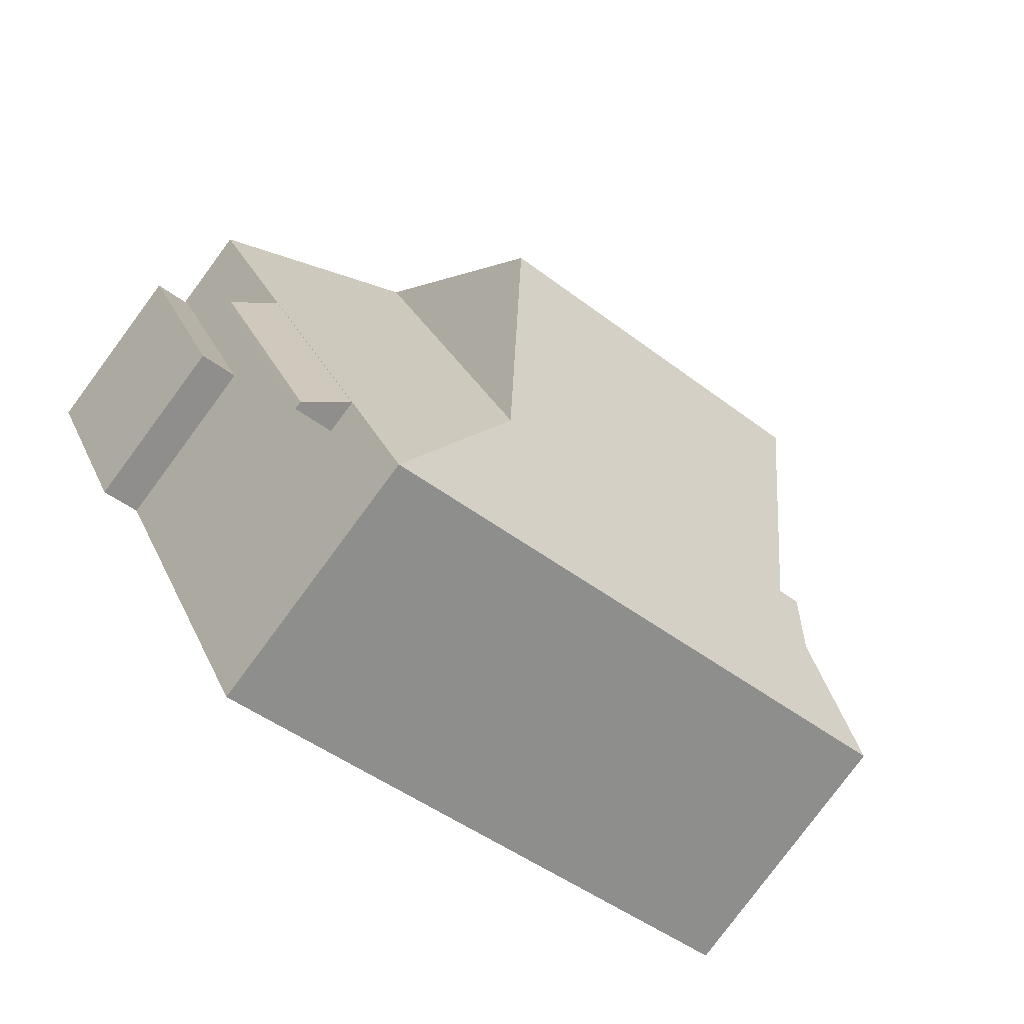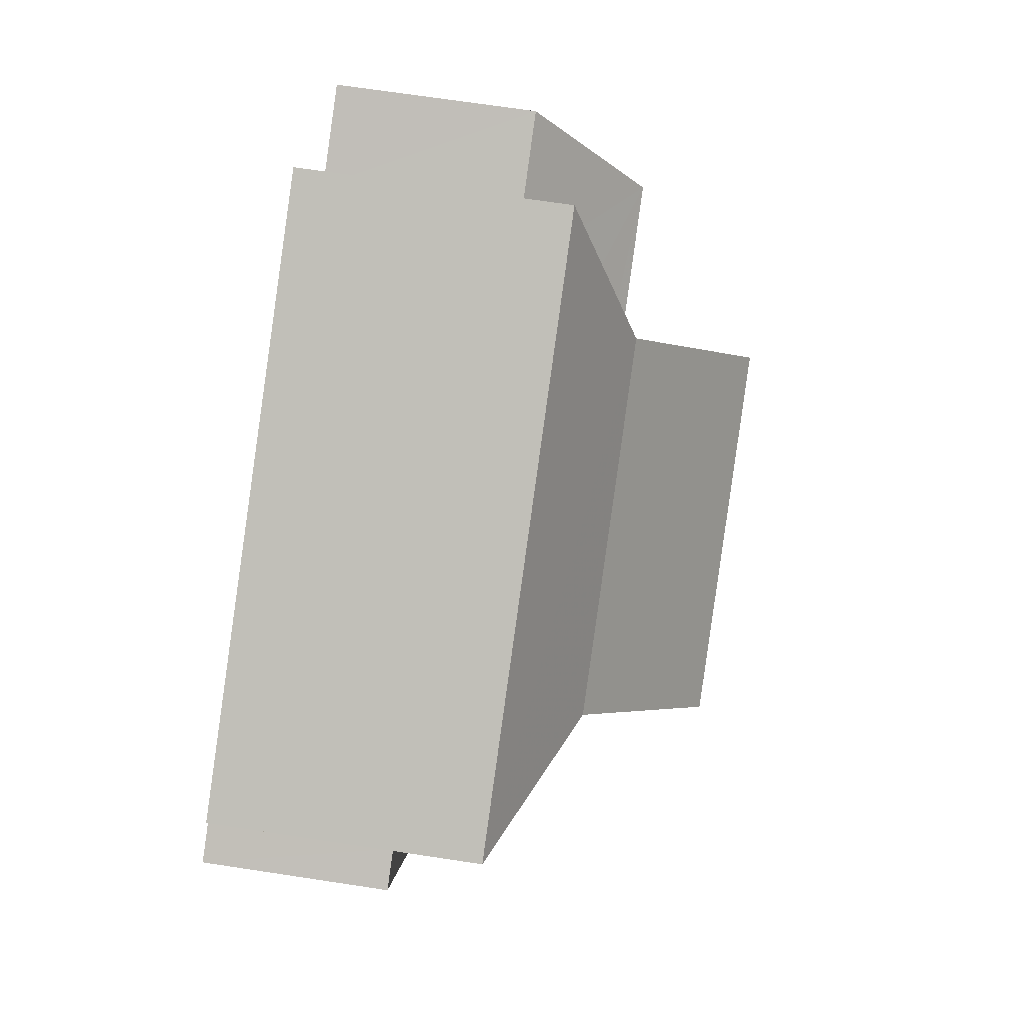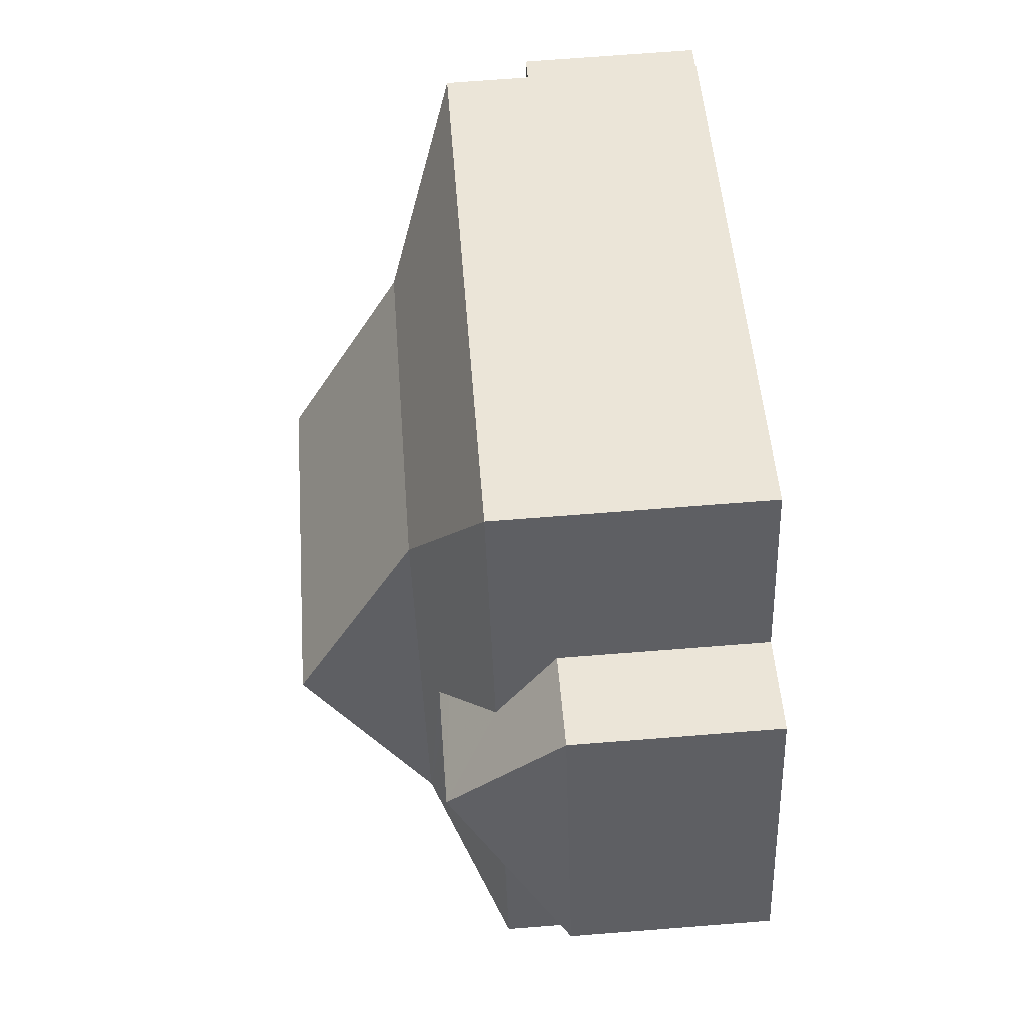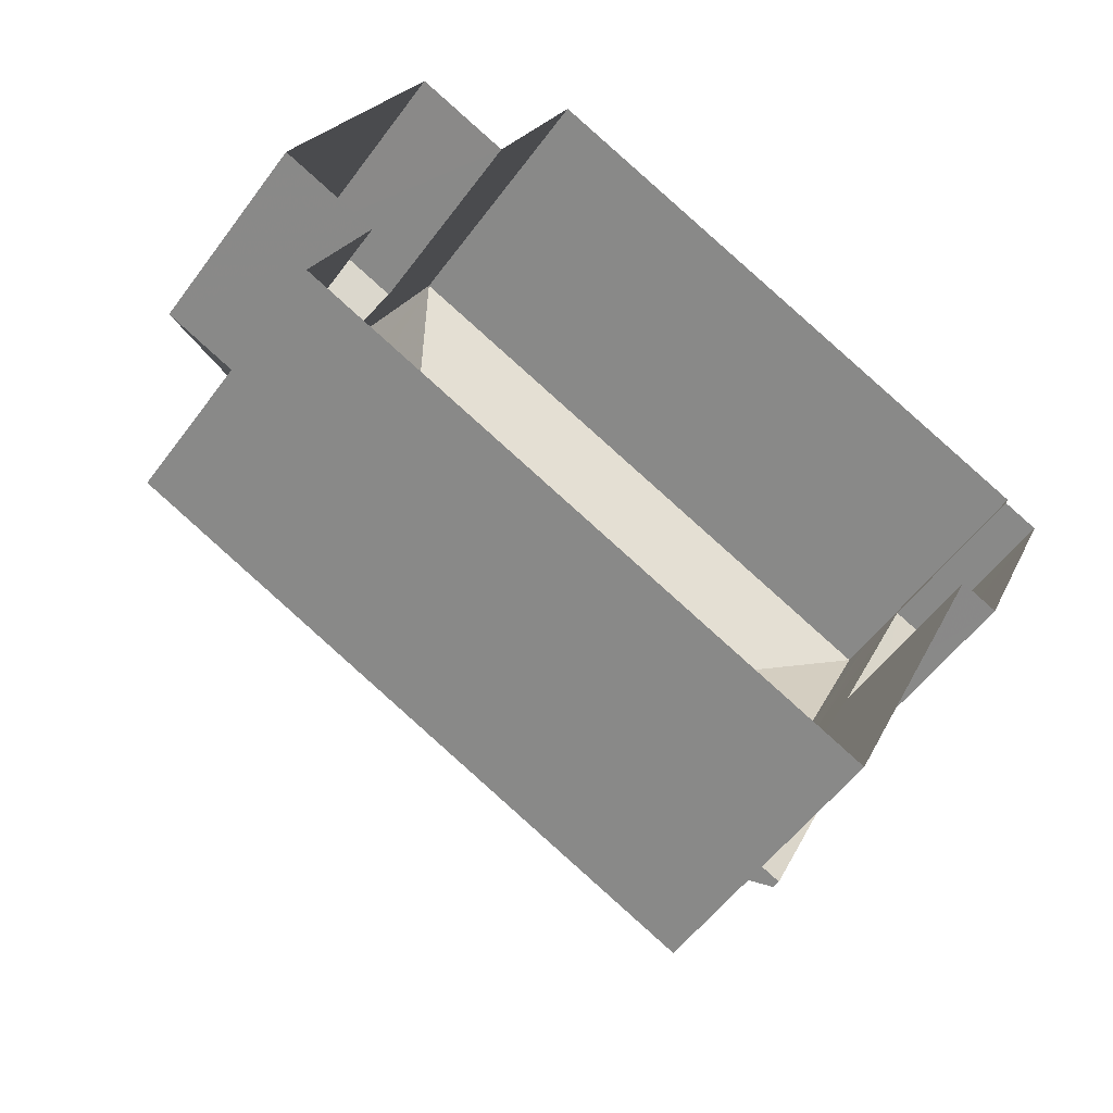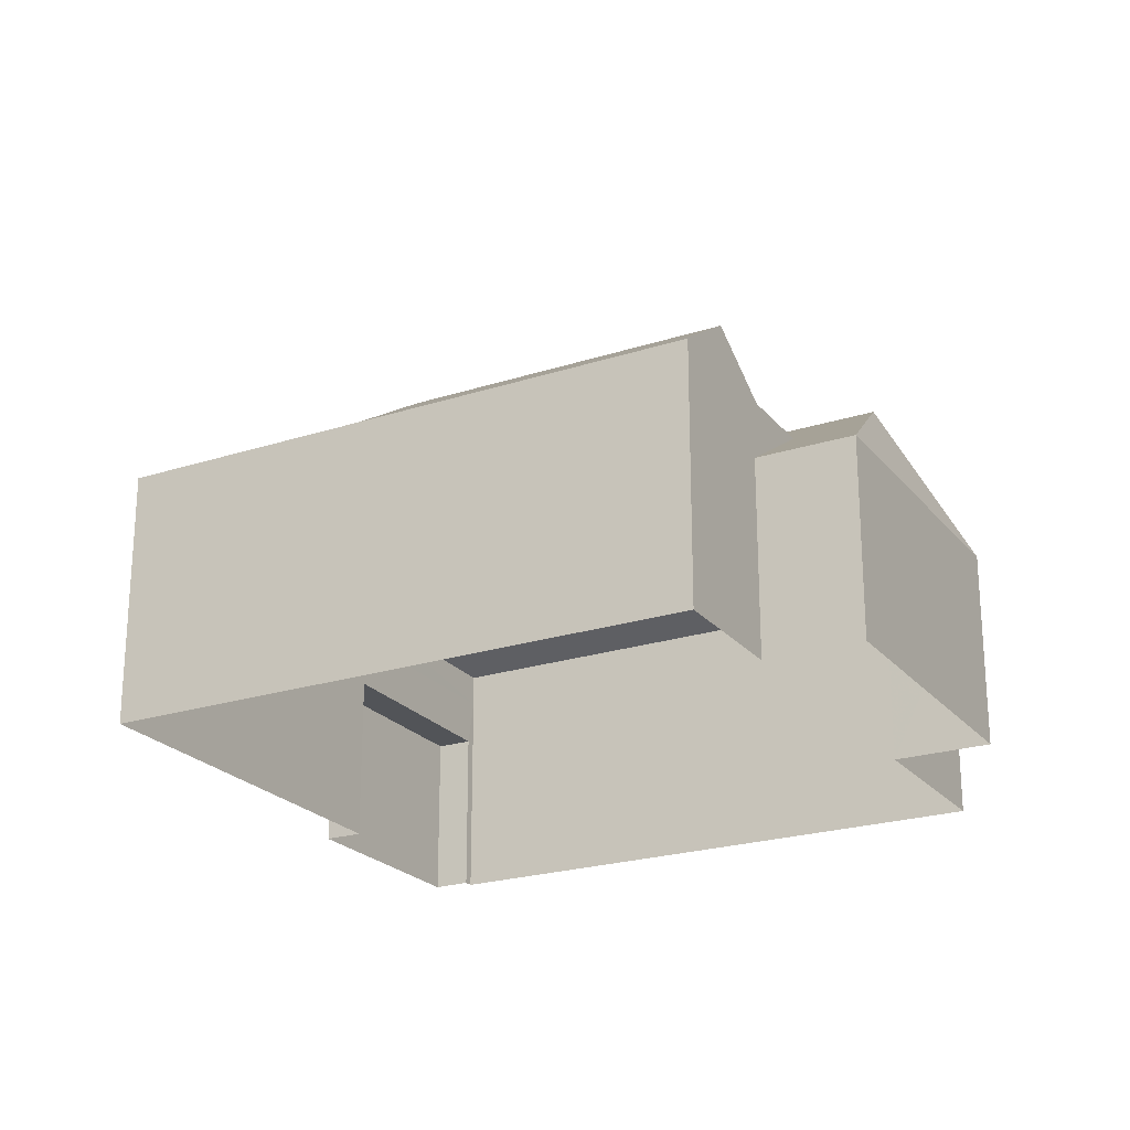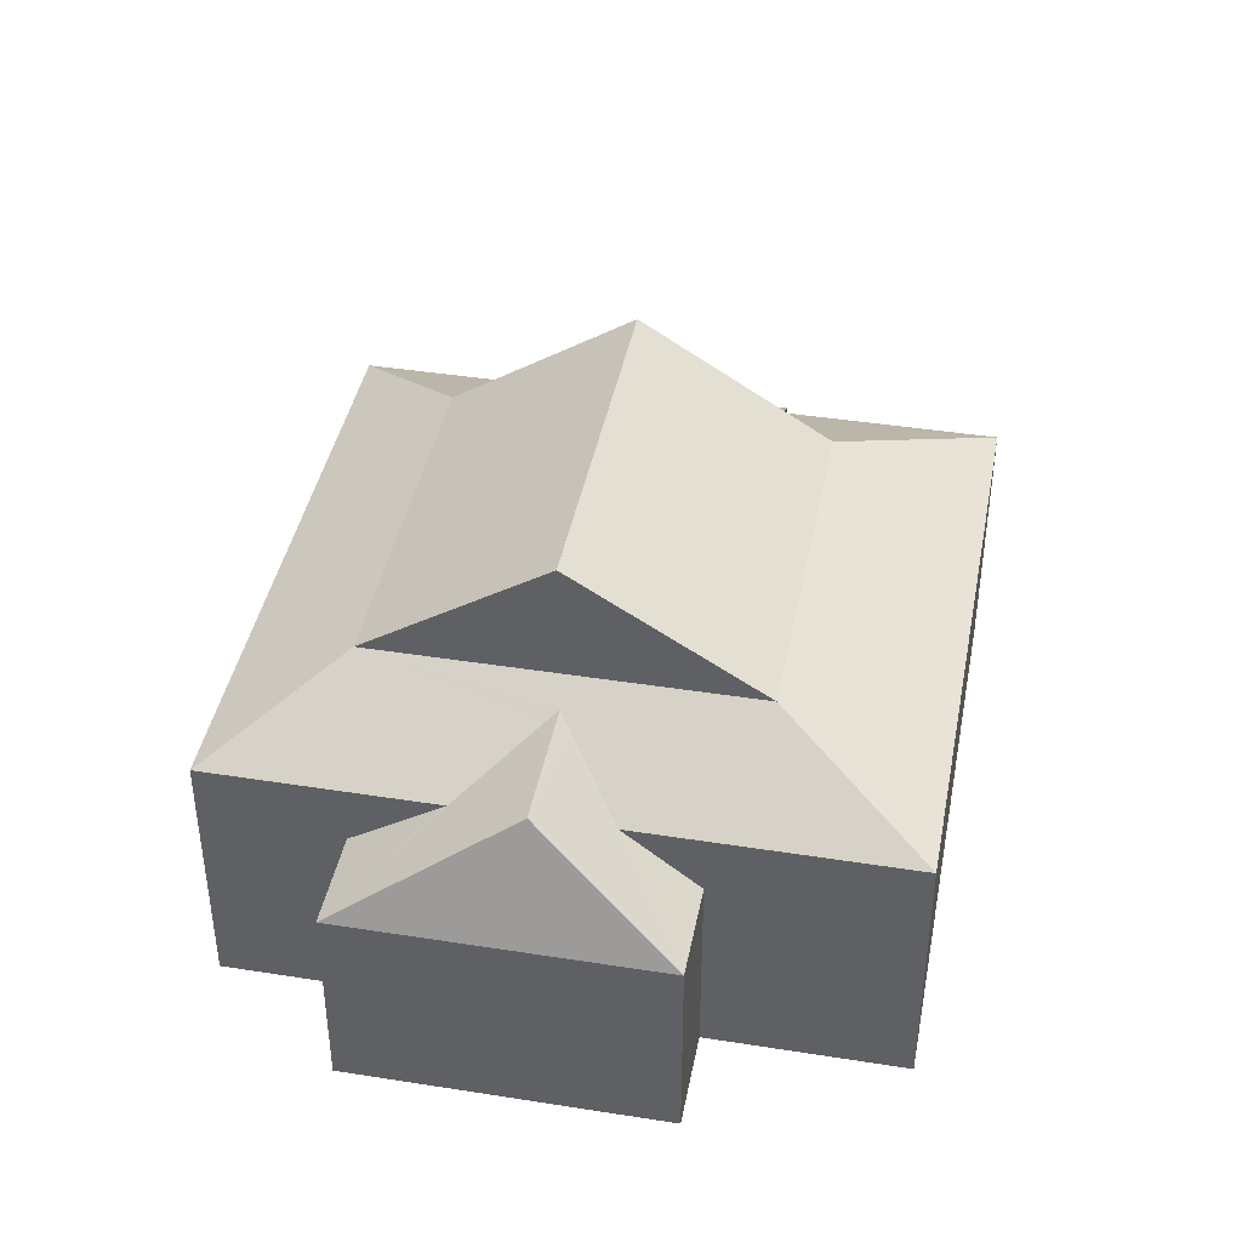
<metadata>
{"format":"obj","ext":"obj","renderer":"f3d","projection":"perspective","resolution":1024,"background":"white","views":[{"elev":-80.0,"azim":-36.5,"up":"+Y"},{"elev":69.3,"azim":-81.3,"up":"+Y"},{"elev":71.9,"azim":85.6,"up":"+Y"},{"elev":-53.8,"azim":144.7,"up":"+Y"},{"elev":-23.0,"azim":52.6,"up":"+Z"},{"elev":41.6,"azim":124.7,"up":"+Z"}]}
</metadata>
<code>
v -8852 -3.708e+04 15.68
v -8851 -3.708e+04 15.68
v -8861 -3.709e+04 15.68
v -8850 -3.708e+04 15.68
v -8854 -3.707e+04 15.68
v -8853 -3.707e+04 15.68
v -8866 -3.708e+04 15.69
v -8864 -3.708e+04 15.69
v -8865 -3.708e+04 15.69
v -8867 -3.708e+04 15.69
v -8856 -3.707e+04 15.68
v -8866 -3.708e+04 15.69
v -8865 -3.708e+04 19.83
v -8863 -3.708e+04 19.83
v -8865 -3.708e+04 19.83
v -8862 -3.708e+04 19.83
v -8866 -3.708e+04 18.9
v -8867 -3.708e+04 18.9
v -8865 -3.708e+04 18.9
v -8864 -3.708e+04 18.9
v -8856 -3.707e+04 20.44
v -8866 -3.708e+04 20.45
v -8857 -3.707e+04 21.74
v -8863 -3.708e+04 21.74
v -8853 -3.708e+04 20.44
v -8854 -3.708e+04 21.73
v -8851 -3.708e+04 20.44
v -8855 -3.708e+04 21.29
v -8854 -3.708e+04 20.86
v -8854 -3.708e+04 20.44
v -8855 -3.708e+04 21.24
v -8855 -3.708e+04 21.42
v -8861 -3.709e+04 20.44
v -8860 -3.708e+04 21.74
v -8865 -3.708e+04 20.44
v -8865 -3.708e+04 19.98
v -8863 -3.708e+04 19.98
v -8862 -3.708e+04 20.44
v -8852 -3.708e+04 19.34
v -8850 -3.708e+04 19.34
v -8853 -3.708e+04 20.4
v -8853 -3.708e+04 21.41
v -8854 -3.707e+04 19.35
v -8853 -3.707e+04 19.34
v -8855 -3.708e+04 23.91
v -8861 -3.708e+04 23.91
v -8861 -3.709e+04 19.83
v -8866 -3.708e+04 19.83
f 1 2 3
f 4 1 5
f 6 4 5
f 7 8 9
f 1 3 8
f 7 9 10
f 11 5 7
f 11 7 12
f 1 8 5
f 5 8 7
f 13 14 15
f 13 16 14
f 17 18 19
f 20 17 19
f 21 22 23
f 22 24 23
f 25 26 27
f 25 28 26
f 29 30 21
f 31 29 21
f 21 23 31
f 32 26 28
f 31 23 32
f 23 26 32
f 33 27 34
f 27 26 34
f 22 33 24
f 33 34 24
f 35 36 37
f 38 35 37
f 39 40 41
f 40 25 41
f 28 42 32
f 42 25 40
f 28 25 42
f 42 29 31
f 32 42 31
f 43 30 44
f 44 30 42
f 30 29 42
f 42 40 44
f 24 45 23
f 46 45 24
f 45 46 26
f 26 46 34
f 20 19 9
f 8 20 9
f 19 10 9
f 19 18 10
f 17 10 18
f 17 7 10
f 3 47 16
f 3 16 8
f 12 17 48
f 8 16 20
f 7 17 12
f 16 13 20
f 17 13 48
f 20 13 17
f 2 1 39
f 2 39 27
f 41 25 27
f 39 41 27
f 21 43 11
f 11 43 5
f 30 43 21
f 47 2 27
f 27 33 47
f 3 2 47
f 12 48 11
f 11 48 21
f 48 22 21
f 16 47 38
f 48 13 35
f 35 38 33
f 22 48 35
f 38 47 33
f 22 35 33
f 16 37 14
f 16 38 37
f 37 36 15
f 14 37 15
f 13 15 36
f 35 13 36
f 5 44 6
f 5 43 44
f 40 4 6
f 44 40 6
f 1 4 40
f 39 1 40
f 46 24 34
f 45 26 23

</code>
